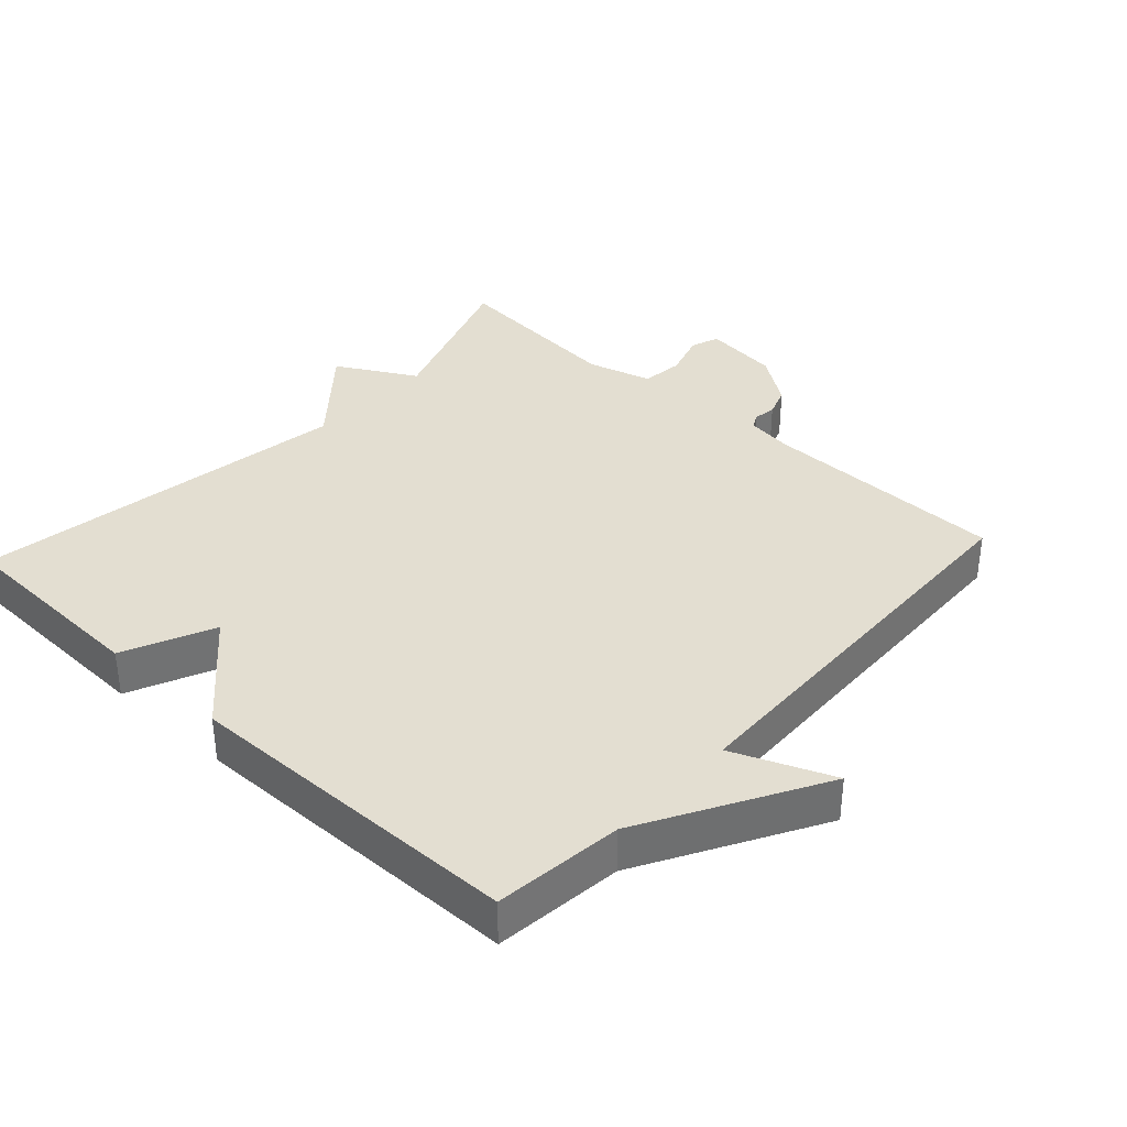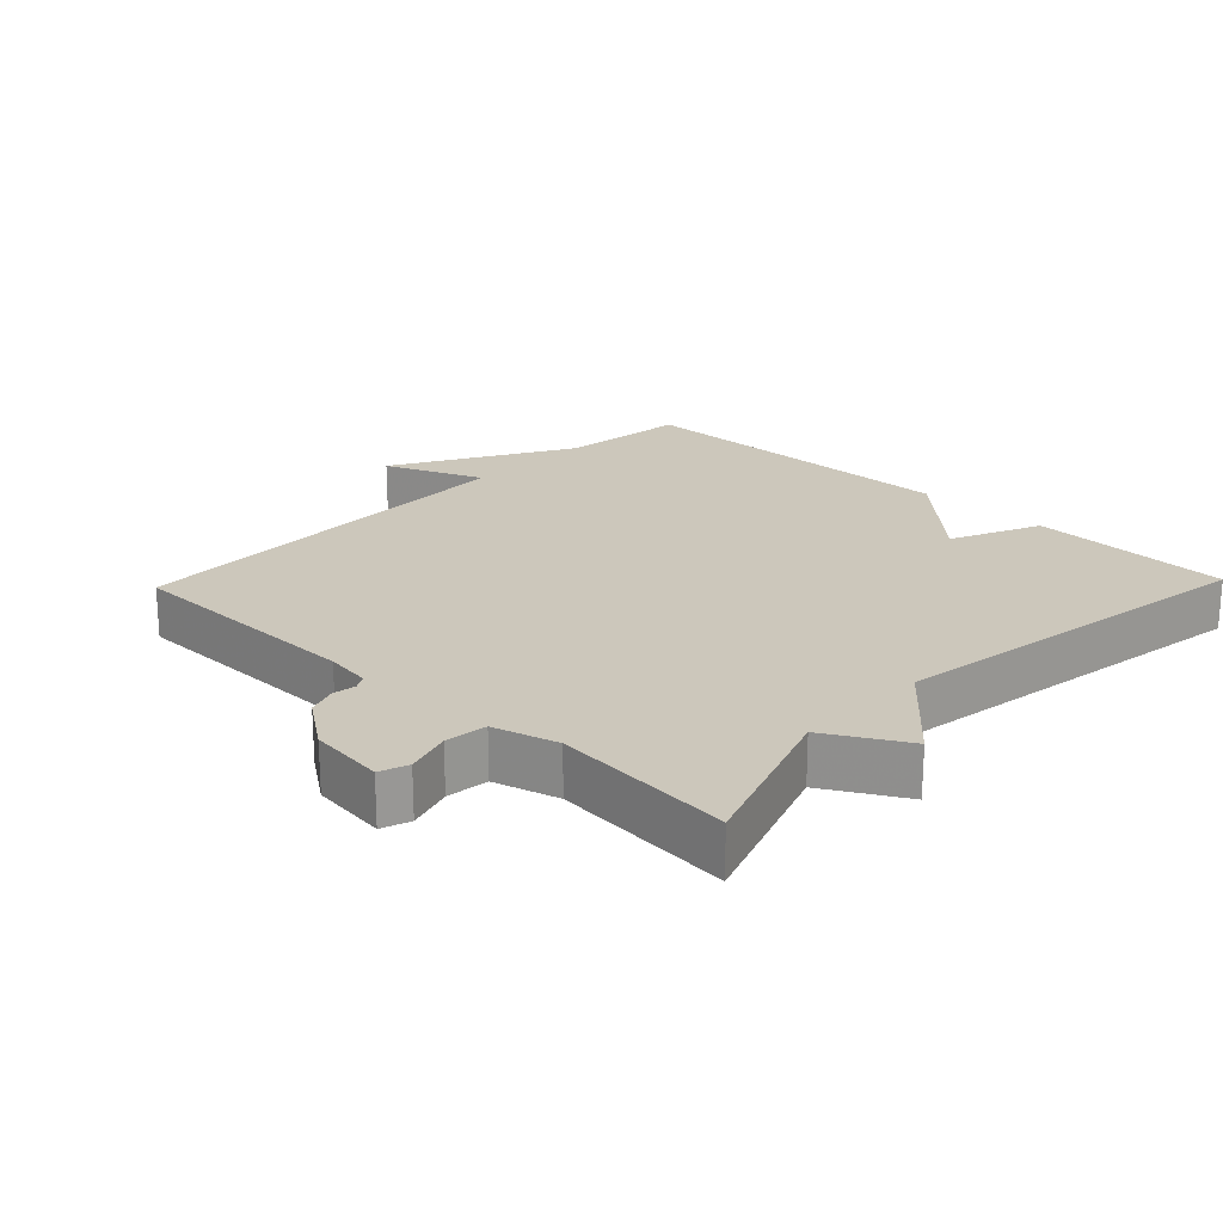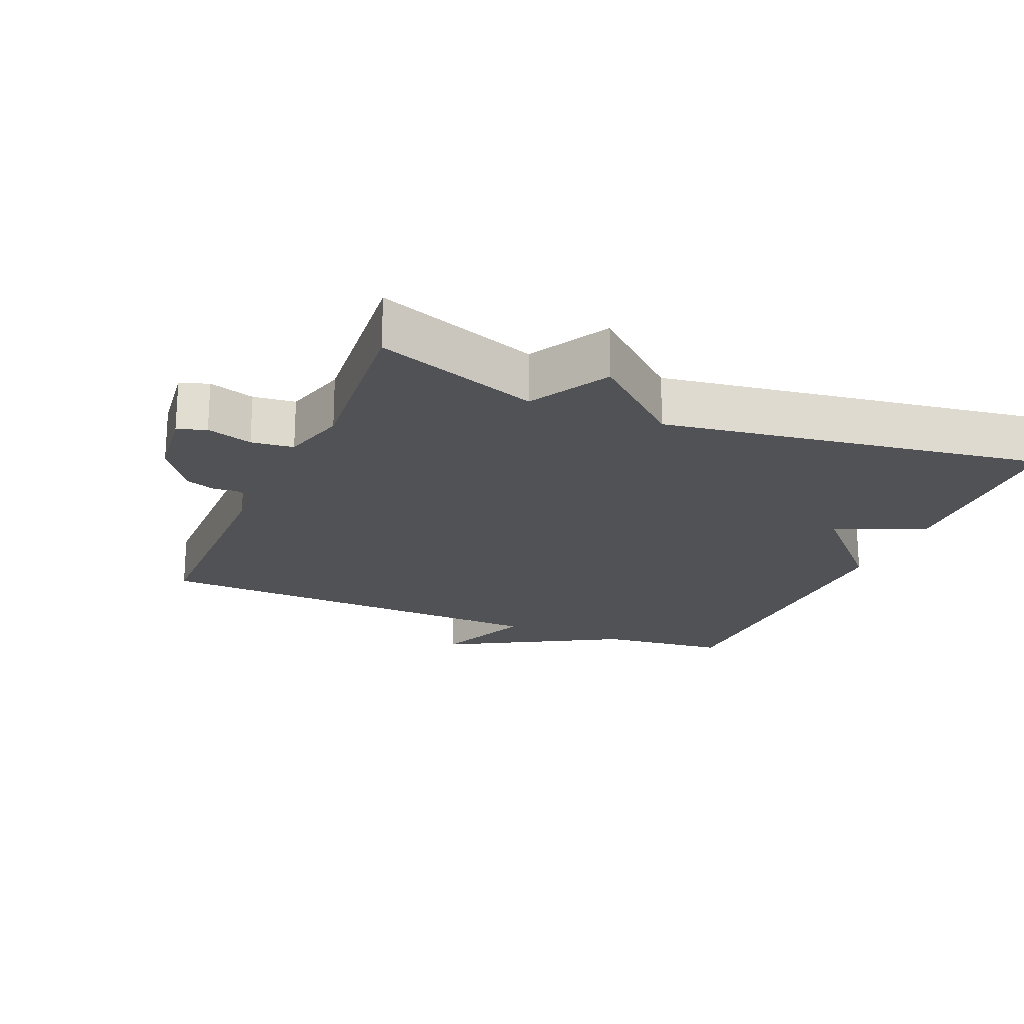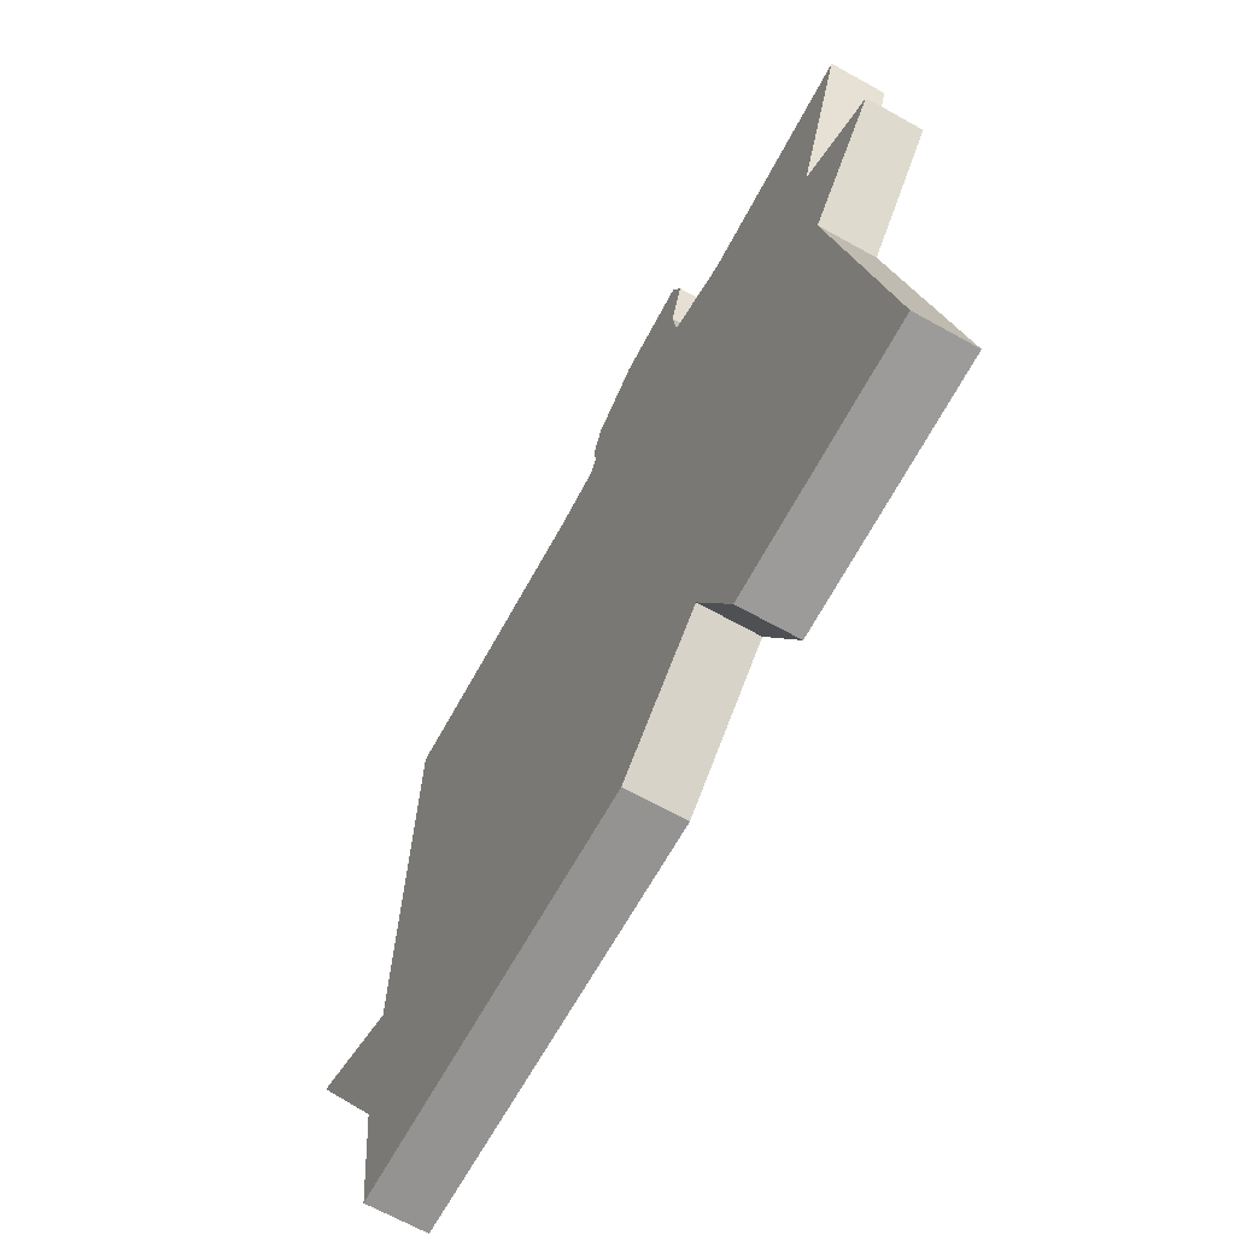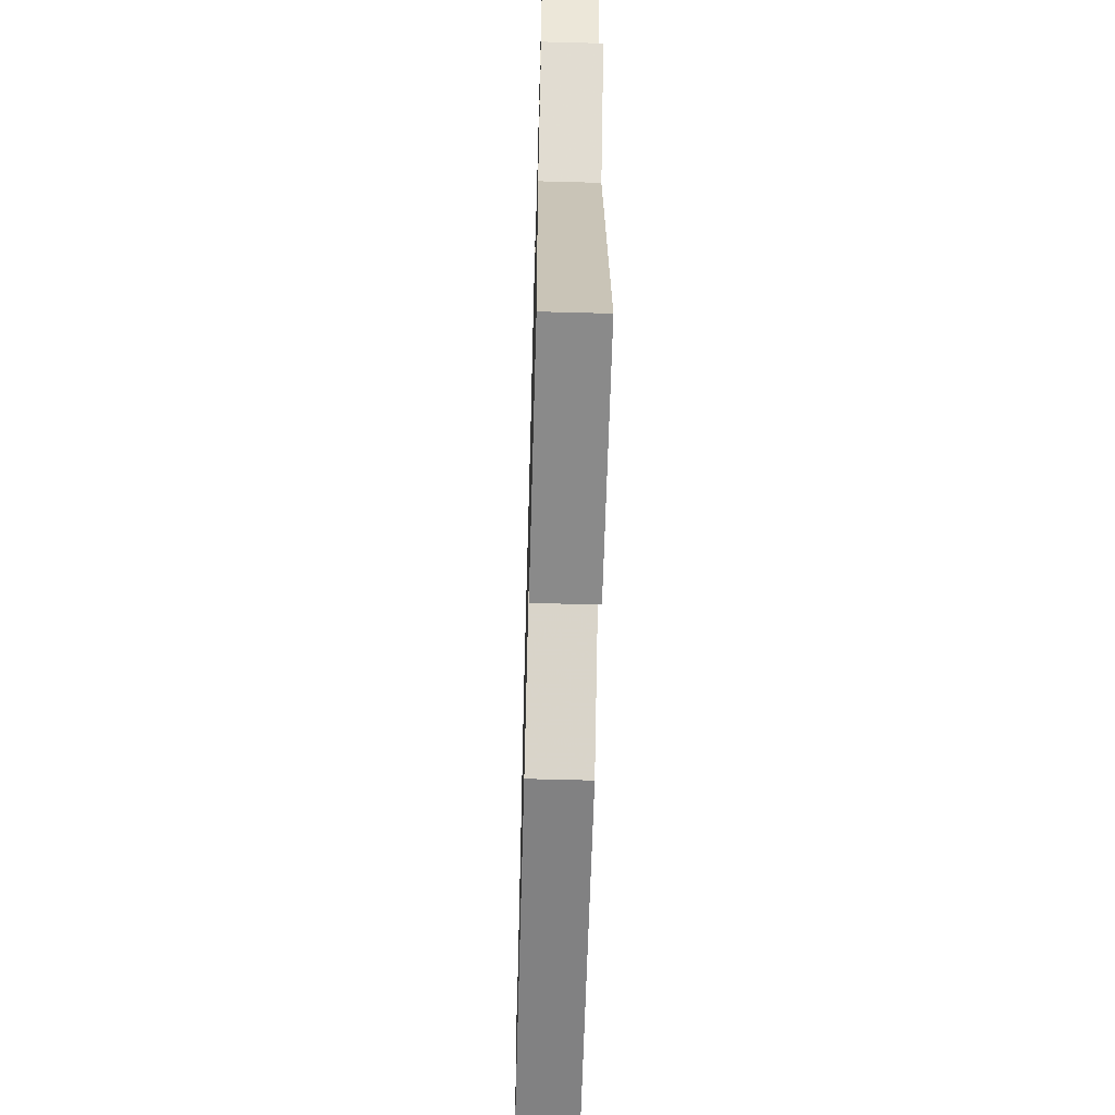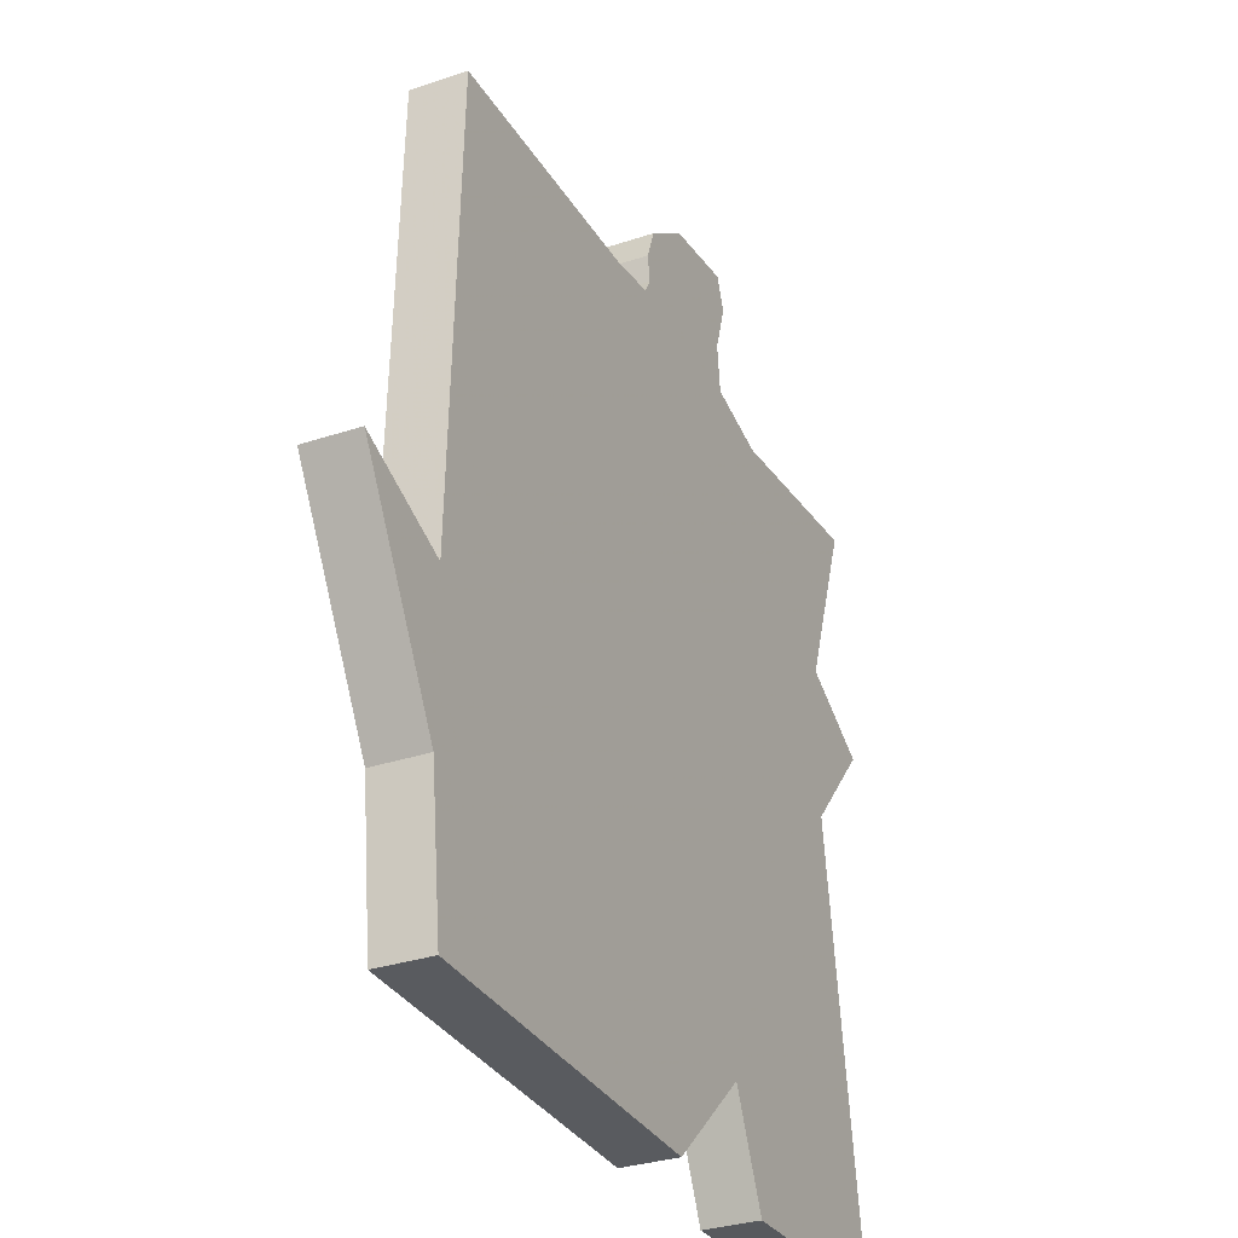
<metadata>
{"format":"obj","ext":"obj","renderer":"f3d","projection":"perspective","resolution":1024,"background":"white","views":[{"elev":36.1,"azim":-137.3,"up":"+Y"},{"elev":21.6,"azim":43.8,"up":"+Y"},{"elev":-20.6,"azim":67.2,"up":"+Y"},{"elev":-67.9,"azim":61.0,"up":"+Z"},{"elev":-61.6,"azim":88.4,"up":"+Z"},{"elev":-31.1,"azim":-64.3,"up":"+Z"}]}
</metadata>
<code>
v 0.5 0.07 0.5
v 0.415 0.07 0.261
v 0.531 0.07 0.195
v 0.415 0.07 0.061
v 0.5 0.07 -0.5
v 0.202 0.07 -0.51
v 0.143 0.07 -0.377
v 0.002 0.07 -0.51
v -0.5 0.07 -0.5
v -0.521 0.07 -0.311
v -0.667 0.07 -0.05
v -0.521 0.07 -0.111
v -0.5 0.07 0.5
v -0.138 0.07 0.502
v -0.071 0.07 0.511
v -0.059 0.07 0.532
v -0.064 0.07 0.566
v -0.048 0.07 0.61
v 0.026 0.07 0.662
v 0.138 0.07 0.675
v 0.153 0.07 0.633
v 0.132 0.07 0.566
v 0.139 0.07 0.504
v 0.234 0.07 0.477
v 0.5 0 0.5
v 0.415 0 0.261
v 0.531 0 0.195
v 0.415 0 0.061
v 0.5 0 -0.5
v 0.202 0 -0.51
v 0.143 0 -0.377
v 0.002 0 -0.51
v -0.5 0 -0.5
v -0.521 0 -0.311
v -0.667 0 -0.05
v -0.521 0 -0.111
v -0.5 0 0.5
v -0.138 0 0.502
v -0.071 0 0.511
v -0.059 0 0.532
v -0.064 0 0.566
v -0.048 0 0.61
v 0.026 0 0.662
v 0.138 0 0.675
v 0.153 0 0.633
v 0.132 0 0.566
v 0.139 0 0.504
v 0.234 0 0.477
f 20 21 22
f 19 20 22
f 18 19 22
f 17 18 22
f 16 17 22
f 15 16 22 23
f 14 15 23 24
f 12 13 14 24
f 10 11 12
f 24 1 2
f 12 24 2
f 10 12 2
f 9 10 2
f 8 9 2
f 7 8 2
f 4 5 6 7
f 2 3 4
f 2 4 7
f 46 45 44
f 46 44 43
f 46 43 42
f 46 42 41
f 46 41 40
f 47 46 40 39
f 48 47 39 38
f 48 38 37 36
f 36 35 34
f 26 25 48
f 26 48 36
f 26 36 34
f 26 34 33
f 26 33 32
f 26 32 31
f 31 30 29 28
f 28 27 26
f 31 28 26
f 1 25 26 2
f 2 26 27 3
f 3 27 28 4
f 4 28 29 5
f 5 29 30 6
f 6 30 31 7
f 7 31 32 8
f 8 32 33 9
f 9 33 34 10
f 10 34 35 11
f 11 35 36 12
f 12 36 37 13
f 13 37 38 14
f 14 38 39 15
f 15 39 40 16
f 16 40 41 17
f 17 41 42 18
f 18 42 43 19
f 19 43 44 20
f 20 44 45 21
f 21 45 46 22
f 22 46 47 23
f 23 47 48 24
f 24 48 25 1

</code>
